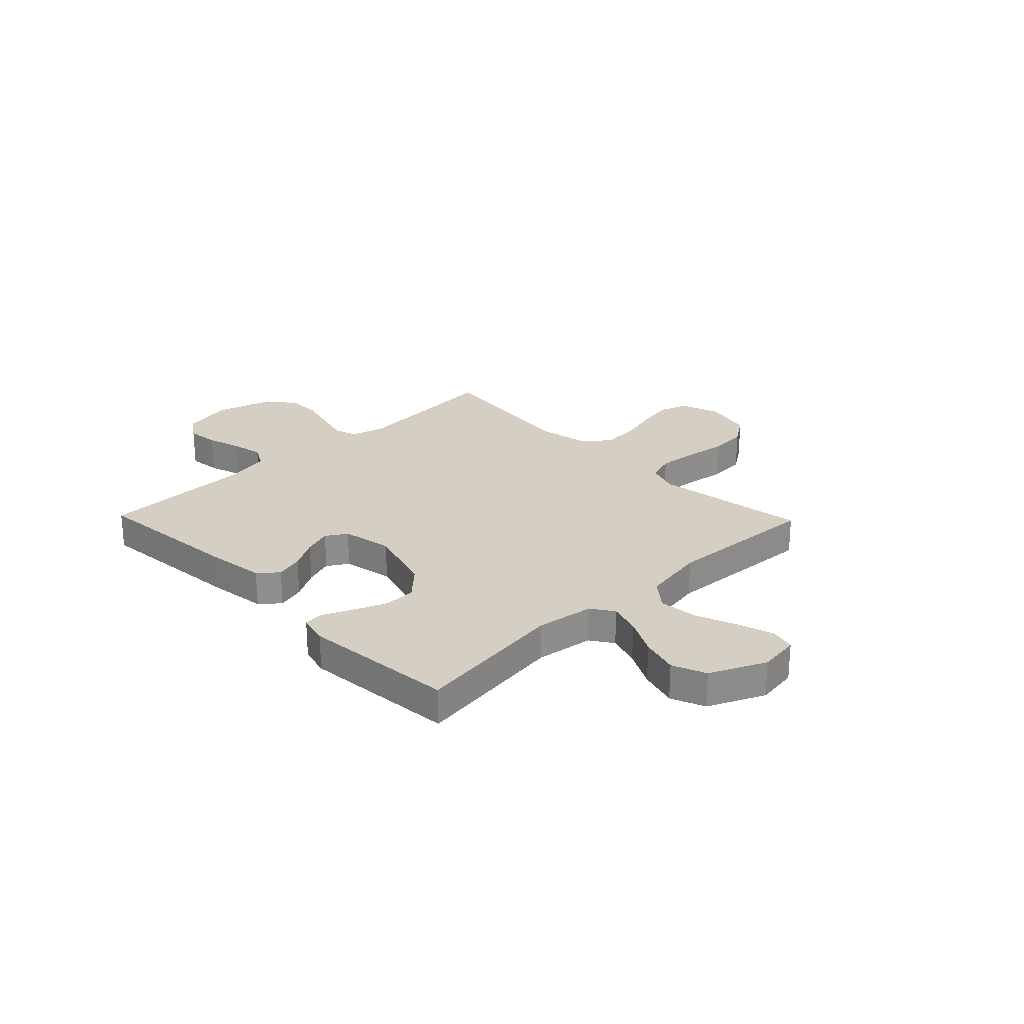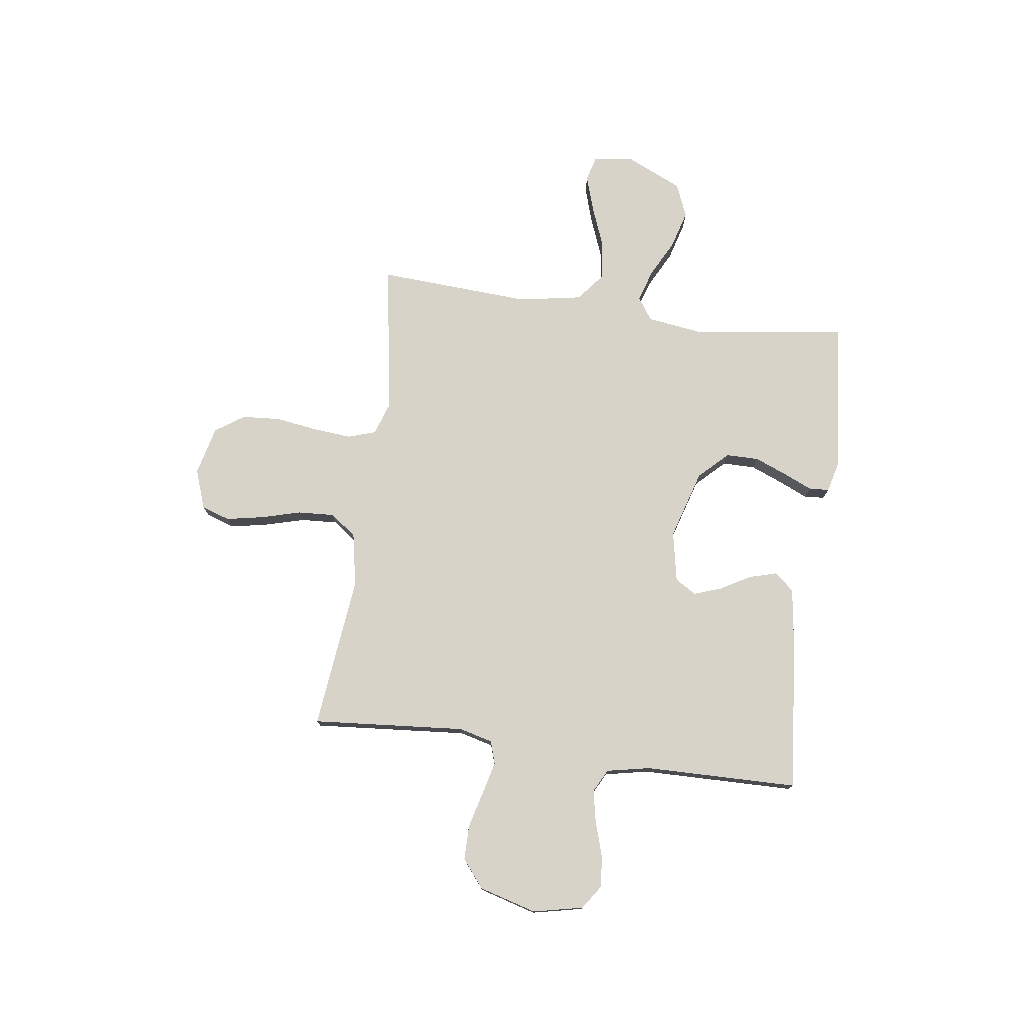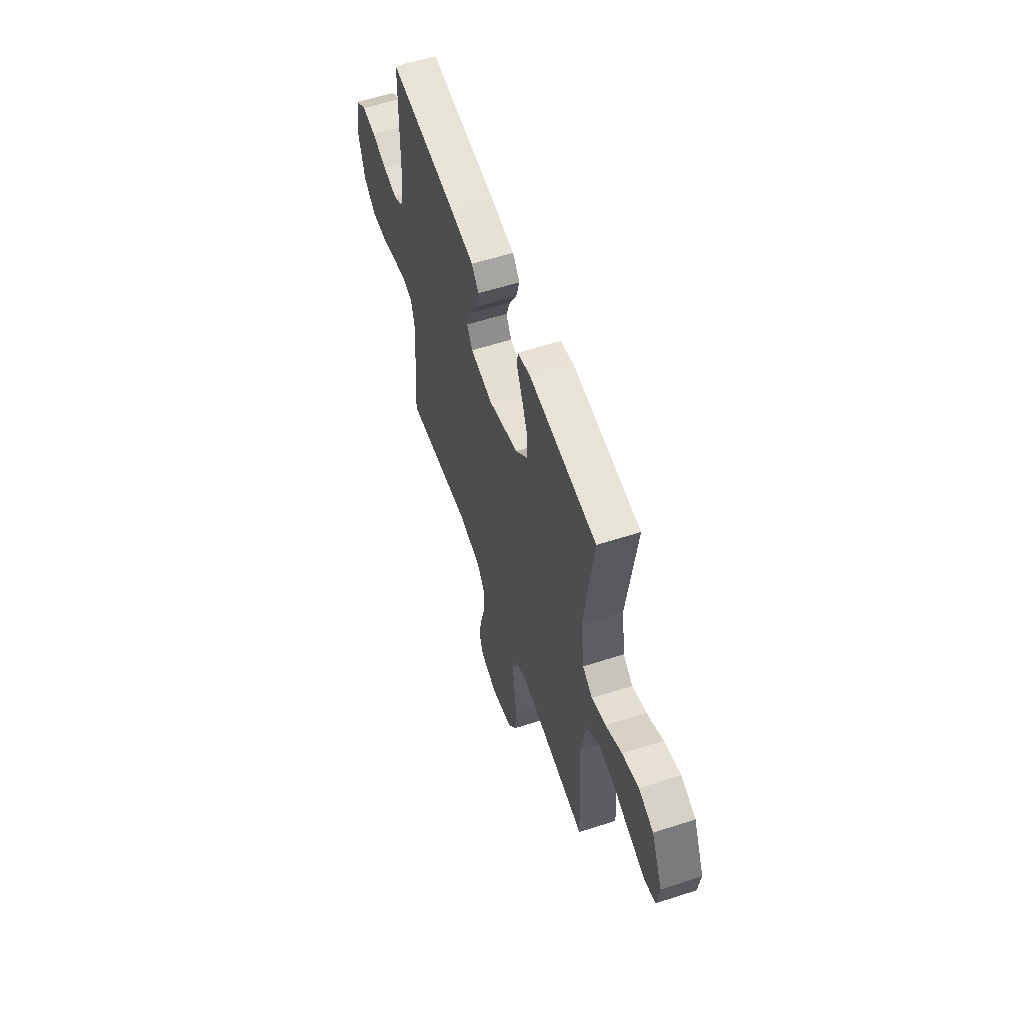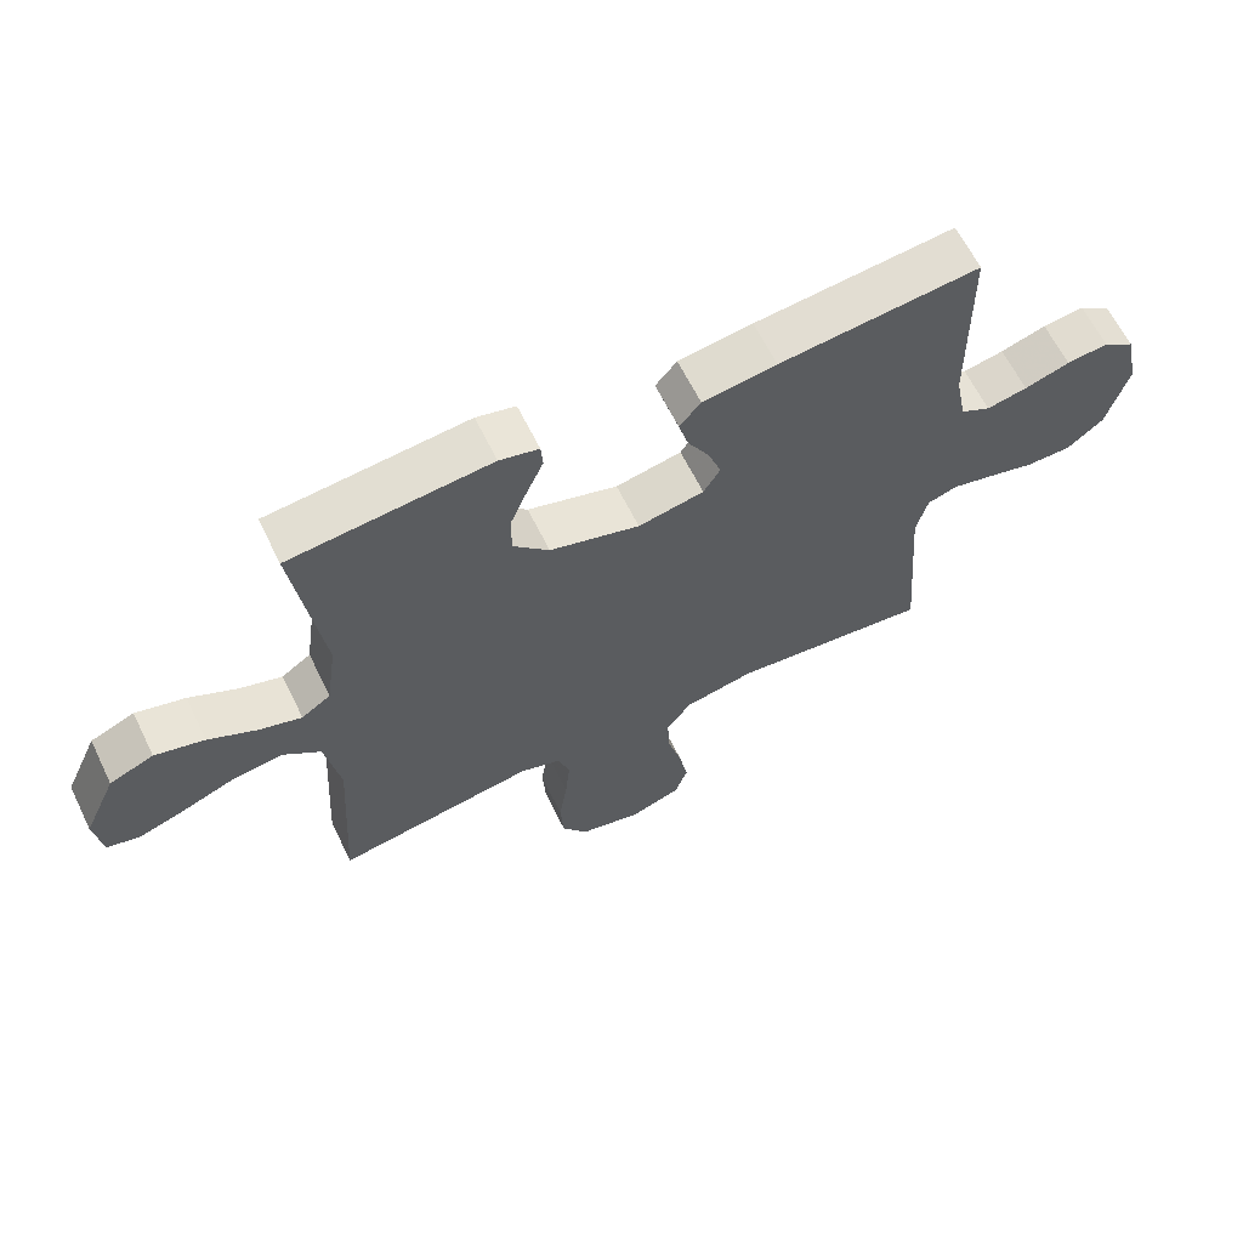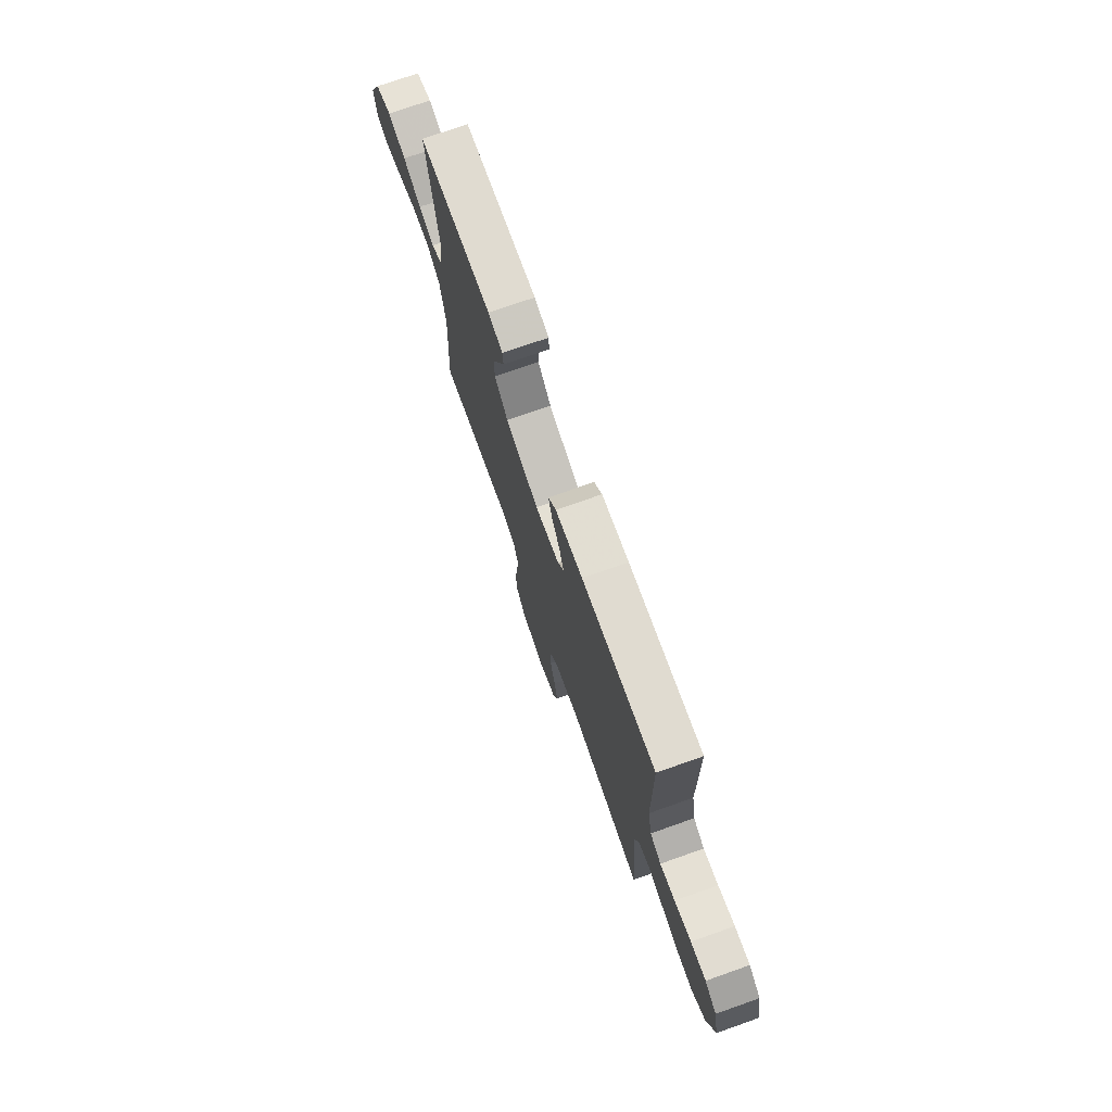
<metadata>
{"format":"obj","ext":"obj","renderer":"f3d","projection":"perspective","resolution":1024,"background":"white","views":[{"elev":25.5,"azim":46.0,"up":"+Y"},{"elev":76.4,"azim":-82.3,"up":"+Y"},{"elev":57.5,"azim":71.4,"up":"+Z"},{"elev":63.5,"azim":153.9,"up":"+Z"},{"elev":74.3,"azim":-109.4,"up":"+Z"}]}
</metadata>
<code>
v -0.5 0.07 -0.5
v -0.476 0.07 -0.2
v -0.493 0.07 -0.134
v -0.538 0.07 -0.12
v -0.601 0.07 -0.136
v -0.672 0.07 -0.155
v -0.74 0.07 -0.155
v -0.794 0.07 -0.112
v -0.826 0.07 0
v -0.805 0.07 0.098
v -0.757 0.07 0.131
v -0.695 0.07 0.124
v -0.627 0.07 0.103
v -0.566 0.07 0.091
v -0.521 0.07 0.115
v -0.504 0.07 0.2
v -0.5 0.07 0.5
v -0.2 0.07 0.472
v -0.089 0.07 0.457
v -0.057 0.07 0.419
v -0.072 0.07 0.365
v -0.105 0.07 0.307
v -0.124 0.07 0.252
v -0.099 0.07 0.211
v 0 0.07 0.192
v 0.135 0.07 0.233
v 0.189 0.07 0.289
v 0.189 0.07 0.353
v 0.163 0.07 0.417
v 0.138 0.07 0.473
v 0.141 0.07 0.512
v 0.2 0.07 0.527
v 0.5 0.07 0.5
v 0.459 0.07 0.2
v 0.475 0.07 0.087
v 0.519 0.07 0.057
v 0.582 0.07 0.077
v 0.655 0.07 0.115
v 0.729 0.07 0.136
v 0.795 0.07 0.109
v 0.845 0.07 0
v 0.834 0.07 -0.08
v 0.786 0.07 -0.093
v 0.714 0.07 -0.07
v 0.634 0.07 -0.039
v 0.559 0.07 -0.031
v 0.504 0.07 -0.075
v 0.482 0.07 -0.2
v 0.5 0.07 -0.5
v 0.2 0.07 -0.454
v 0.138 0.07 -0.475
v 0.12 0.07 -0.53
v 0.127 0.07 -0.605
v 0.139 0.07 -0.687
v 0.134 0.07 -0.762
v 0.095 0.07 -0.819
v 0 0.07 -0.842
v -0.077 0.07 -0.815
v -0.096 0.07 -0.759
v -0.082 0.07 -0.686
v -0.061 0.07 -0.608
v -0.057 0.07 -0.537
v -0.095 0.07 -0.486
v -0.2 0.07 -0.466
v -0.5 0 -0.5
v -0.476 0 -0.2
v -0.493 0 -0.134
v -0.538 0 -0.12
v -0.601 0 -0.136
v -0.672 0 -0.155
v -0.74 0 -0.155
v -0.794 0 -0.112
v -0.826 0 0
v -0.805 0 0.098
v -0.757 0 0.131
v -0.695 0 0.124
v -0.627 0 0.103
v -0.566 0 0.091
v -0.521 0 0.115
v -0.504 0 0.2
v -0.5 0 0.5
v -0.2 0 0.472
v -0.089 0 0.457
v -0.057 0 0.419
v -0.072 0 0.365
v -0.105 0 0.307
v -0.124 0 0.252
v -0.099 0 0.211
v 0 0 0.192
v 0.135 0 0.233
v 0.189 0 0.289
v 0.189 0 0.353
v 0.163 0 0.417
v 0.138 0 0.473
v 0.141 0 0.512
v 0.2 0 0.527
v 0.5 0 0.5
v 0.459 0 0.2
v 0.475 0 0.087
v 0.519 0 0.057
v 0.582 0 0.077
v 0.655 0 0.115
v 0.729 0 0.136
v 0.795 0 0.109
v 0.845 0 0
v 0.834 0 -0.08
v 0.786 0 -0.093
v 0.714 0 -0.07
v 0.634 0 -0.039
v 0.559 0 -0.031
v 0.504 0 -0.075
v 0.482 0 -0.2
v 0.5 0 -0.5
v 0.2 0 -0.454
v 0.138 0 -0.475
v 0.12 0 -0.53
v 0.127 0 -0.605
v 0.139 0 -0.687
v 0.134 0 -0.762
v 0.095 0 -0.819
v 0 0 -0.842
v -0.077 0 -0.815
v -0.096 0 -0.759
v -0.082 0 -0.686
v -0.061 0 -0.608
v -0.057 0 -0.537
v -0.095 0 -0.486
v -0.2 0 -0.466
f 58 59 60 61
f 56 57 58 61
f 56 61 62
f 53 54 55 56
f 52 53 56 62
f 51 52 62 63
f 48 49 50
f 47 48 50 51
f 42 43 44 45
f 40 41 42 45
f 40 45 46
f 37 38 39 40
f 36 37 40 46
f 35 36 46 47
f 31 32 33 34
f 29 30 31 34
f 28 29 34 35
f 27 28 35 47
f 19 20 21 22
f 19 22 23
f 16 17 18 19
f 15 16 19 23
f 14 15 23 24
f 10 11 12 13
f 10 13 14
f 9 10 14
f 5 6 7 8
f 4 5 8 9
f 3 4 9 14
f 64 1 2
f 64 2 3
f 26 27 47 51
f 25 26 51 63
f 24 25 63 64
f 3 14 24 64
f 125 124 123 122
f 125 122 121 120
f 126 125 120
f 120 119 118 117
f 126 120 117 116
f 127 126 116 115
f 114 113 112
f 115 114 112 111
f 109 108 107 106
f 109 106 105 104
f 110 109 104
f 104 103 102 101
f 110 104 101 100
f 111 110 100 99
f 98 97 96 95
f 98 95 94 93
f 99 98 93 92
f 111 99 92 91
f 86 85 84 83
f 87 86 83
f 83 82 81 80
f 87 83 80 79
f 88 87 79 78
f 77 76 75 74
f 78 77 74
f 78 74 73
f 72 71 70 69
f 73 72 69 68
f 78 73 68 67
f 66 65 128
f 67 66 128
f 115 111 91 90
f 127 115 90 89
f 128 127 89 88
f 128 88 78 67
f 1 65 66 2
f 2 66 67 3
f 3 67 68 4
f 4 68 69 5
f 5 69 70 6
f 6 70 71 7
f 7 71 72 8
f 8 72 73 9
f 9 73 74 10
f 10 74 75 11
f 11 75 76 12
f 12 76 77 13
f 13 77 78 14
f 14 78 79 15
f 15 79 80 16
f 16 80 81 17
f 17 81 82 18
f 18 82 83 19
f 19 83 84 20
f 20 84 85 21
f 21 85 86 22
f 22 86 87 23
f 23 87 88 24
f 24 88 89 25
f 25 89 90 26
f 26 90 91 27
f 27 91 92 28
f 28 92 93 29
f 29 93 94 30
f 30 94 95 31
f 31 95 96 32
f 32 96 97 33
f 33 97 98 34
f 34 98 99 35
f 35 99 100 36
f 36 100 101 37
f 37 101 102 38
f 38 102 103 39
f 39 103 104 40
f 40 104 105 41
f 41 105 106 42
f 42 106 107 43
f 43 107 108 44
f 44 108 109 45
f 45 109 110 46
f 46 110 111 47
f 47 111 112 48
f 48 112 113 49
f 49 113 114 50
f 50 114 115 51
f 51 115 116 52
f 52 116 117 53
f 53 117 118 54
f 54 118 119 55
f 55 119 120 56
f 56 120 121 57
f 57 121 122 58
f 58 122 123 59
f 59 123 124 60
f 60 124 125 61
f 61 125 126 62
f 62 126 127 63
f 63 127 128 64
f 64 128 65 1

</code>
